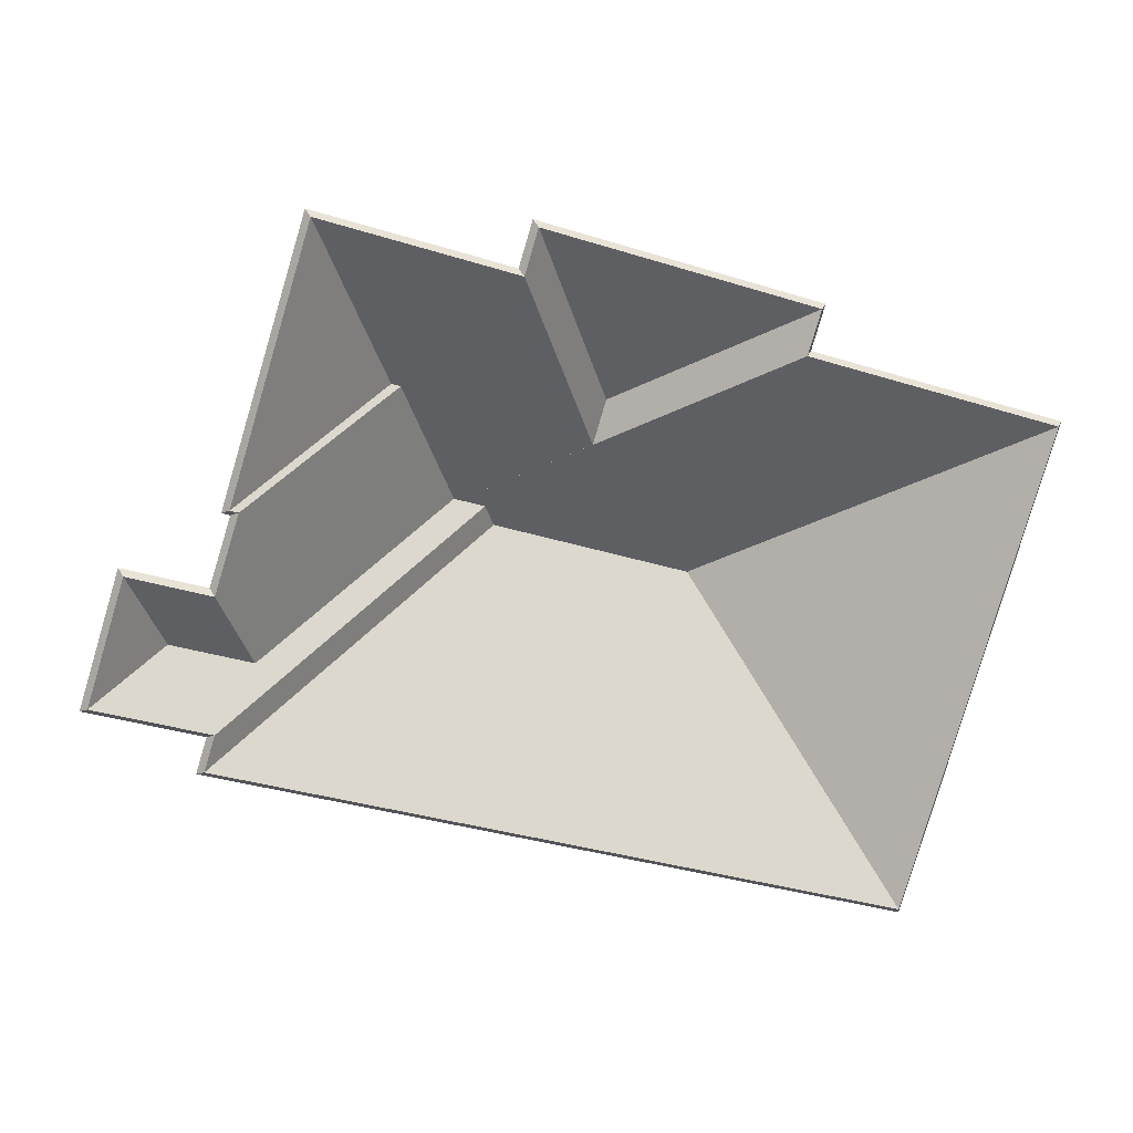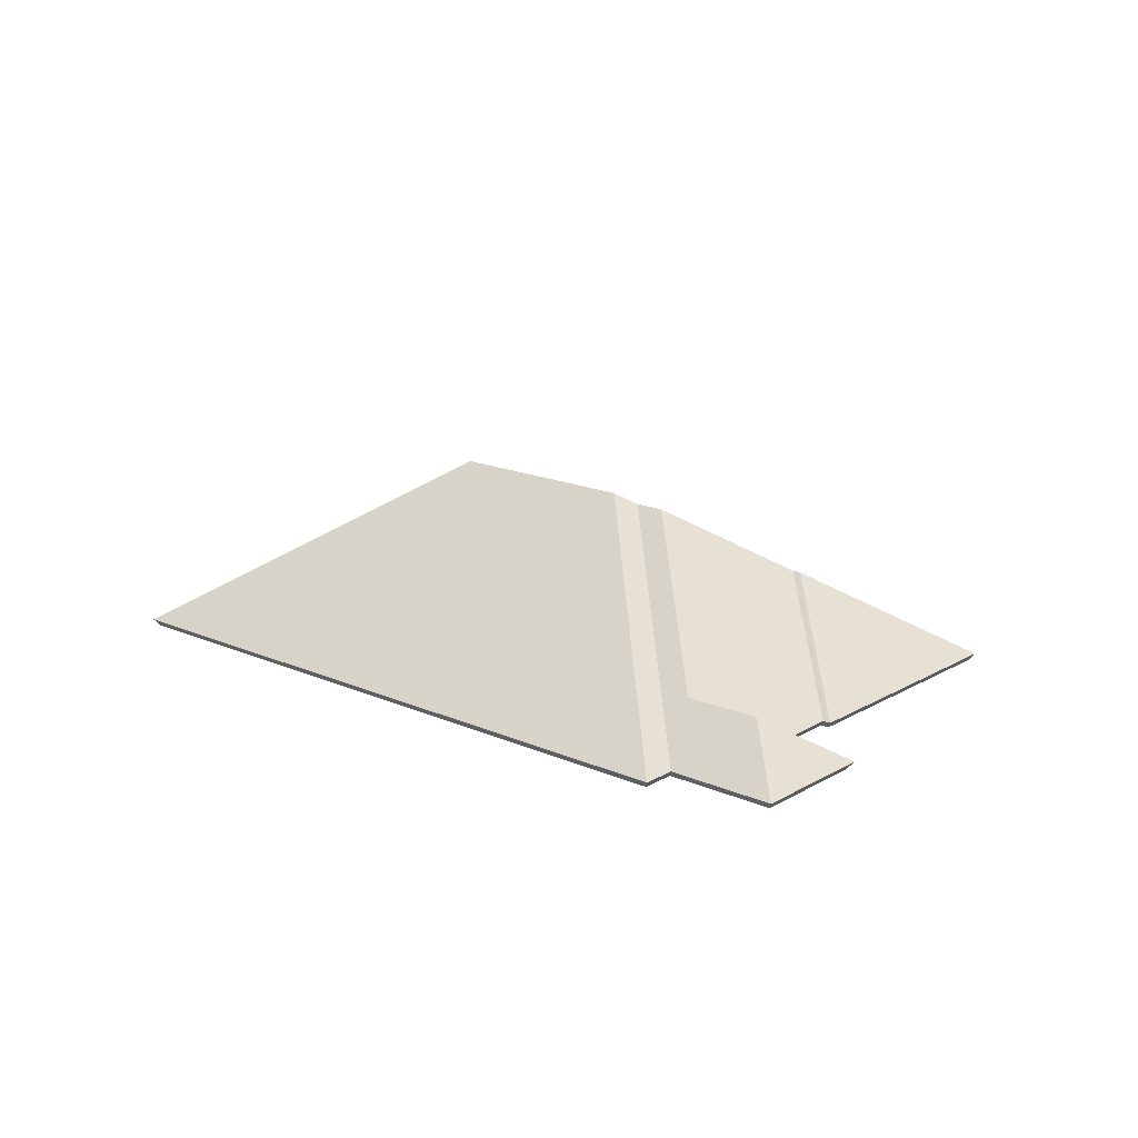
<metadata>
{"format":"obj","ext":"obj","renderer":"f3d","projection":"perspective","resolution":1024,"background":"white","views":[{"elev":14.7,"azim":-16.2,"up":"+Z"},{"elev":17.1,"azim":-121.6,"up":"+Y"}]}
</metadata>
<code>
v -1.512 -0.06226 -3.552
v -1.512 -0.06454 -3.552
v -1.477 -0.1011 -3.618
v -1.477 -0.1011 -3.618
v -1.512 -0.06226 -3.552
v -1.476 -0.09962 -3.619
v -1.477 -0.1011 -3.618
v -1.476 -0.09962 -3.619
v -1.446 -0.1011 -3.518
v -1.446 -0.1011 -3.518
v -1.476 -0.09962 -3.619
v -1.445 -0.09962 -3.517
v -1.445 -0.09962 -3.517
v -1.446 -0.1011 -3.518
v -1.512 -0.06454 -3.552
v -1.445 -0.09962 -3.517
v -1.512 -0.06454 -3.552
v -1.512 -0.06226 -3.552
v -1.476 -0.09962 -3.619
v -1.445 -0.09962 -3.517
v -1.512 -0.06226 -3.552
v -1.477 -0.1011 -3.618
v -1.446 -0.1011 -3.518
v -1.512 -0.06454 -3.552
v -1.561 -0.06712 -3.533
v -1.561 -0.06485 -3.533
v -1.561 -0.06712 -3.533
v -1.561 -0.06712 -3.533
v -1.561 -0.06485 -3.533
v -1.561 -0.06485 -3.533
v -1.537 -0.07828 -3.521
v -1.537 -0.08055 -3.521
v -1.561 -0.06712 -3.533
v -1.561 -0.06712 -3.533
v -1.537 -0.07828 -3.521
v -1.561 -0.06485 -3.533
v -1.534 -0.07828 -3.512
v -1.534 -0.08055 -3.512
v -1.537 -0.08055 -3.521
v -1.534 -0.07828 -3.512
v -1.537 -0.08055 -3.521
v -1.537 -0.07828 -3.521
v -1.561 -0.06712 -3.533
v -1.561 -0.06485 -3.533
v -1.5 -0.1011 -3.501
v -1.561 -0.06485 -3.533
v -1.5 -0.1011 -3.501
v -1.499 -0.09962 -3.5
v -1.5 -0.1011 -3.501
v -1.499 -0.09962 -3.5
v -1.498 -0.1011 -3.492
v -1.498 -0.1011 -3.492
v -1.499 -0.09962 -3.5
v -1.496 -0.09962 -3.492
v -1.498 -0.1011 -3.492
v -1.496 -0.09962 -3.492
v -1.534 -0.08055 -3.512
v -1.496 -0.09962 -3.492
v -1.534 -0.08055 -3.512
v -1.534 -0.07828 -3.512
v -1.496 -0.09962 -3.492
v -1.534 -0.07828 -3.512
v -1.537 -0.07828 -3.521
v -1.499 -0.09962 -3.5
v -1.496 -0.09962 -3.492
v -1.537 -0.07828 -3.521
v -1.499 -0.09962 -3.5
v -1.537 -0.07828 -3.521
v -1.561 -0.06485 -3.533
v -1.561 -0.06485 -3.533
v -1.537 -0.07828 -3.521
v -1.561 -0.06485 -3.533
v -1.561 -0.06712 -3.533
v -1.5 -0.1011 -3.501
v -1.537 -0.08055 -3.521
v -1.5 -0.1011 -3.501
v -1.498 -0.1011 -3.492
v -1.537 -0.08055 -3.521
v -1.537 -0.08055 -3.521
v -1.498 -0.1011 -3.492
v -1.534 -0.08055 -3.512
v -1.561 -0.06712 -3.533
v -1.537 -0.08055 -3.521
v -1.561 -0.06712 -3.533
v -1.512 -0.06226 -3.552
v -1.512 -0.06454 -3.552
v -1.446 -0.1011 -3.518
v -1.446 -0.1011 -3.518
v -1.512 -0.06226 -3.552
v -1.445 -0.09962 -3.517
v -1.446 -0.1011 -3.518
v -1.445 -0.09962 -3.517
v -1.5 -0.1011 -3.501
v -1.5 -0.1011 -3.501
v -1.445 -0.09962 -3.517
v -1.499 -0.09962 -3.5
v -1.553 -0.06226 -3.539
v -1.553 -0.06453 -3.539
v -1.512 -0.06454 -3.552
v -1.553 -0.06226 -3.539
v -1.512 -0.06454 -3.552
v -1.512 -0.06226 -3.552
v -1.556 -0.06485 -3.535
v -1.556 -0.06712 -3.535
v -1.553 -0.06453 -3.539
v -1.556 -0.06485 -3.535
v -1.553 -0.06453 -3.539
v -1.553 -0.06226 -3.539
v -1.561 -0.06485 -3.533
v -1.561 -0.06712 -3.533
v -1.556 -0.06712 -3.535
v -1.561 -0.06485 -3.533
v -1.556 -0.06712 -3.535
v -1.556 -0.06485 -3.535
v -1.5 -0.1011 -3.501
v -1.499 -0.09962 -3.5
v -1.561 -0.06712 -3.533
v -1.499 -0.09962 -3.5
v -1.561 -0.06712 -3.533
v -1.561 -0.06485 -3.533
v -1.499 -0.09962 -3.5
v -1.561 -0.06485 -3.533
v -1.556 -0.06485 -3.535
v -1.445 -0.09962 -3.517
v -1.499 -0.09962 -3.5
v -1.556 -0.06485 -3.535
v -1.445 -0.09962 -3.517
v -1.556 -0.06485 -3.535
v -1.512 -0.06226 -3.552
v -1.512 -0.06226 -3.552
v -1.556 -0.06485 -3.535
v -1.553 -0.06226 -3.539
v -1.512 -0.06454 -3.552
v -1.446 -0.1011 -3.518
v -1.556 -0.06712 -3.535
v -1.446 -0.1011 -3.518
v -1.5 -0.1011 -3.501
v -1.556 -0.06712 -3.535
v -1.556 -0.06712 -3.535
v -1.5 -0.1011 -3.501
v -1.561 -0.06712 -3.533
v -1.512 -0.06454 -3.552
v -1.556 -0.06712 -3.535
v -1.553 -0.06453 -3.539
v -1.534 -0.07828 -3.512
v -1.534 -0.08055 -3.512
v -1.498 -0.1011 -3.492
v -1.534 -0.07828 -3.512
v -1.498 -0.1011 -3.492
v -1.496 -0.09962 -3.492
v -1.498 -0.1011 -3.492
v -1.496 -0.09962 -3.492
v -1.554 -0.1011 -3.475
v -1.554 -0.1011 -3.475
v -1.496 -0.09962 -3.492
v -1.554 -0.09962 -3.473
v -1.554 -0.09962 -3.473
v -1.554 -0.1011 -3.475
v -1.534 -0.08055 -3.512
v -1.554 -0.09962 -3.473
v -1.534 -0.08055 -3.512
v -1.534 -0.07828 -3.512
v -1.496 -0.09962 -3.492
v -1.554 -0.09962 -3.473
v -1.534 -0.07828 -3.512
v -1.498 -0.1011 -3.492
v -1.554 -0.1011 -3.475
v -1.534 -0.08055 -3.512
v -1.554 -0.1011 -3.475
v -1.554 -0.09962 -3.473
v -1.557 -0.1011 -3.484
v -1.557 -0.1011 -3.484
v -1.554 -0.09962 -3.473
v -1.557 -0.09962 -3.482
v -1.534 -0.07828 -3.512
v -1.534 -0.08055 -3.512
v -1.554 -0.1011 -3.475
v -1.554 -0.1011 -3.475
v -1.534 -0.07828 -3.512
v -1.554 -0.09962 -3.473
v -1.537 -0.07828 -3.521
v -1.537 -0.08055 -3.521
v -1.534 -0.08055 -3.512
v -1.537 -0.07828 -3.521
v -1.534 -0.08055 -3.512
v -1.534 -0.07828 -3.512
v -1.557 -0.1011 -3.484
v -1.557 -0.09962 -3.482
v -1.537 -0.08055 -3.521
v -1.557 -0.09962 -3.482
v -1.537 -0.08055 -3.521
v -1.537 -0.07828 -3.521
v -1.534 -0.07828 -3.512
v -1.554 -0.09962 -3.473
v -1.557 -0.09962 -3.482
v -1.534 -0.07828 -3.512
v -1.557 -0.09962 -3.482
v -1.537 -0.07828 -3.521
v -1.554 -0.1011 -3.475
v -1.557 -0.1011 -3.484
v -1.534 -0.08055 -3.512
v -1.534 -0.08055 -3.512
v -1.557 -0.1011 -3.484
v -1.537 -0.08055 -3.521
v -1.561 -0.06485 -3.533
v -1.561 -0.06712 -3.533
v -1.537 -0.08055 -3.521
v -1.561 -0.06485 -3.533
v -1.537 -0.08055 -3.521
v -1.537 -0.07828 -3.521
v -1.562 -0.06485 -3.533
v -1.562 -0.06712 -3.533
v -1.561 -0.06712 -3.533
v -1.562 -0.06485 -3.533
v -1.561 -0.06712 -3.533
v -1.561 -0.06485 -3.533
v -1.537 -0.07828 -3.521
v -1.537 -0.08055 -3.521
v -1.557 -0.1011 -3.484
v -1.557 -0.1011 -3.484
v -1.537 -0.07828 -3.521
v -1.557 -0.09962 -3.482
v -1.576 -0.07957 -3.507
v -1.576 -0.08185 -3.507
v -1.562 -0.06712 -3.533
v -1.576 -0.07957 -3.507
v -1.562 -0.06712 -3.533
v -1.562 -0.06485 -3.533
v -1.578 -0.07957 -3.506
v -1.578 -0.08184 -3.506
v -1.576 -0.08185 -3.507
v -1.578 -0.07957 -3.506
v -1.576 -0.08185 -3.507
v -1.576 -0.07957 -3.507
v -1.557 -0.1011 -3.484
v -1.557 -0.09962 -3.482
v -1.596 -0.1011 -3.471
v -1.596 -0.1011 -3.471
v -1.557 -0.09962 -3.482
v -1.597 -0.09962 -3.47
v -1.596 -0.1011 -3.471
v -1.597 -0.09962 -3.47
v -1.578 -0.08184 -3.506
v -1.597 -0.09962 -3.47
v -1.578 -0.08184 -3.506
v -1.578 -0.07957 -3.506
v -1.597 -0.09962 -3.47
v -1.578 -0.07957 -3.506
v -1.576 -0.07957 -3.507
v -1.557 -0.09962 -3.482
v -1.597 -0.09962 -3.47
v -1.576 -0.07957 -3.507
v -1.557 -0.09962 -3.482
v -1.576 -0.07957 -3.507
v -1.537 -0.07828 -3.521
v -1.537 -0.07828 -3.521
v -1.576 -0.07957 -3.507
v -1.562 -0.06485 -3.533
v -1.537 -0.07828 -3.521
v -1.562 -0.06485 -3.533
v -1.561 -0.06485 -3.533
v -1.537 -0.08055 -3.521
v -1.557 -0.1011 -3.484
v -1.576 -0.08185 -3.507
v -1.557 -0.1011 -3.484
v -1.596 -0.1011 -3.471
v -1.576 -0.08185 -3.507
v -1.576 -0.08185 -3.507
v -1.596 -0.1011 -3.471
v -1.578 -0.08184 -3.506
v -1.537 -0.08055 -3.521
v -1.576 -0.08185 -3.507
v -1.562 -0.06712 -3.533
v -1.537 -0.08055 -3.521
v -1.562 -0.06712 -3.533
v -1.561 -0.06712 -3.533
v -1.612 -0.1011 -3.524
v -1.614 -0.09962 -3.525
v -1.611 -0.1011 -3.525
v -1.611 -0.1011 -3.525
v -1.614 -0.09962 -3.525
v -1.612 -0.09962 -3.525
v -1.578 -0.07957 -3.506
v -1.578 -0.08184 -3.506
v -1.612 -0.1011 -3.524
v -1.612 -0.1011 -3.524
v -1.578 -0.07957 -3.506
v -1.614 -0.09962 -3.525
v -1.576 -0.07957 -3.507
v -1.576 -0.08185 -3.507
v -1.578 -0.08184 -3.506
v -1.576 -0.07957 -3.507
v -1.578 -0.08184 -3.506
v -1.578 -0.07957 -3.506
v -1.611 -0.1011 -3.525
v -1.612 -0.09962 -3.525
v -1.576 -0.08185 -3.507
v -1.612 -0.09962 -3.525
v -1.576 -0.08185 -3.507
v -1.576 -0.07957 -3.507
v -1.578 -0.07957 -3.506
v -1.614 -0.09962 -3.525
v -1.612 -0.09962 -3.525
v -1.578 -0.07957 -3.506
v -1.612 -0.09962 -3.525
v -1.576 -0.07957 -3.507
v -1.612 -0.1011 -3.524
v -1.611 -0.1011 -3.525
v -1.578 -0.08184 -3.506
v -1.578 -0.08184 -3.506
v -1.611 -0.1011 -3.525
v -1.576 -0.08185 -3.507
v -1.578 -0.07957 -3.506
v -1.578 -0.08184 -3.506
v -1.596 -0.1011 -3.471
v -1.578 -0.07957 -3.506
v -1.596 -0.1011 -3.471
v -1.597 -0.09962 -3.47
v -1.596 -0.1011 -3.471
v -1.597 -0.09962 -3.47
v -1.612 -0.1011 -3.524
v -1.612 -0.1011 -3.524
v -1.597 -0.09962 -3.47
v -1.614 -0.09962 -3.525
v -1.612 -0.1011 -3.524
v -1.614 -0.09962 -3.525
v -1.578 -0.08184 -3.506
v -1.614 -0.09962 -3.525
v -1.578 -0.08184 -3.506
v -1.578 -0.07957 -3.506
v -1.597 -0.09962 -3.47
v -1.614 -0.09962 -3.525
v -1.578 -0.07957 -3.506
v -1.596 -0.1011 -3.471
v -1.612 -0.1011 -3.524
v -1.578 -0.08184 -3.506
v -1.562 -0.06485 -3.533
v -1.562 -0.06712 -3.533
v -1.576 -0.08185 -3.507
v -1.562 -0.06485 -3.533
v -1.576 -0.08185 -3.507
v -1.576 -0.07957 -3.507
v -1.576 -0.07957 -3.507
v -1.576 -0.08185 -3.507
v -1.611 -0.1011 -3.525
v -1.611 -0.1011 -3.525
v -1.576 -0.07957 -3.507
v -1.612 -0.09962 -3.525
v -1.611 -0.1011 -3.525
v -1.612 -0.09962 -3.525
v -1.616 -0.1011 -3.54
v -1.616 -0.1011 -3.54
v -1.612 -0.09962 -3.525
v -1.616 -0.09962 -3.539
v -1.607 -0.08987 -3.556
v -1.607 -0.09214 -3.556
v -1.562 -0.06712 -3.533
v -1.607 -0.08987 -3.556
v -1.562 -0.06712 -3.533
v -1.562 -0.06485 -3.533
v -1.616 -0.1011 -3.54
v -1.616 -0.09962 -3.539
v -1.607 -0.09214 -3.556
v -1.616 -0.09962 -3.539
v -1.607 -0.09214 -3.556
v -1.607 -0.08987 -3.556
v -1.562 -0.06485 -3.533
v -1.576 -0.07957 -3.507
v -1.612 -0.09962 -3.525
v -1.562 -0.06485 -3.533
v -1.612 -0.09962 -3.525
v -1.616 -0.09962 -3.539
v -1.562 -0.06485 -3.533
v -1.616 -0.09962 -3.539
v -1.607 -0.08987 -3.556
v -1.611 -0.1011 -3.525
v -1.616 -0.1011 -3.54
v -1.576 -0.08185 -3.507
v -1.576 -0.08185 -3.507
v -1.616 -0.1011 -3.54
v -1.562 -0.06712 -3.533
v -1.562 -0.06712 -3.533
v -1.616 -0.1011 -3.54
v -1.607 -0.09214 -3.556
v -1.553 -0.06226 -3.539
v -1.553 -0.06453 -3.539
v -1.619 -0.1011 -3.574
v -1.553 -0.06226 -3.539
v -1.619 -0.1011 -3.574
v -1.62 -0.09962 -3.575
v -1.512 -0.06226 -3.552
v -1.512 -0.06454 -3.552
v -1.553 -0.06453 -3.539
v -1.512 -0.06226 -3.552
v -1.553 -0.06453 -3.539
v -1.553 -0.06226 -3.539
v -1.619 -0.1011 -3.574
v -1.62 -0.09962 -3.575
v -1.477 -0.1011 -3.618
v -1.477 -0.1011 -3.618
v -1.62 -0.09962 -3.575
v -1.476 -0.09962 -3.619
v -1.476 -0.09962 -3.619
v -1.477 -0.1011 -3.618
v -1.512 -0.06454 -3.552
v -1.476 -0.09962 -3.619
v -1.512 -0.06454 -3.552
v -1.512 -0.06226 -3.552
v -1.553 -0.06226 -3.539
v -1.62 -0.09962 -3.575
v -1.476 -0.09962 -3.619
v -1.553 -0.06226 -3.539
v -1.476 -0.09962 -3.619
v -1.512 -0.06226 -3.552
v -1.619 -0.1011 -3.574
v -1.477 -0.1011 -3.618
v -1.553 -0.06453 -3.539
v -1.553 -0.06453 -3.539
v -1.477 -0.1011 -3.618
v -1.512 -0.06454 -3.552
v -1.553 -0.06453 -3.539
v -1.553 -0.06226 -3.539
v -1.556 -0.06712 -3.535
v -1.553 -0.06226 -3.539
v -1.556 -0.06712 -3.535
v -1.556 -0.06485 -3.535
v -1.556 -0.06485 -3.535
v -1.556 -0.06712 -3.535
v -1.617 -0.1011 -3.567
v -1.556 -0.06485 -3.535
v -1.617 -0.1011 -3.567
v -1.618 -0.09962 -3.568
v -1.617 -0.1011 -3.567
v -1.618 -0.09962 -3.568
v -1.619 -0.1011 -3.574
v -1.619 -0.1011 -3.574
v -1.618 -0.09962 -3.568
v -1.62 -0.09962 -3.575
v -1.619 -0.1011 -3.574
v -1.62 -0.09962 -3.575
v -1.553 -0.06453 -3.539
v -1.62 -0.09962 -3.575
v -1.553 -0.06453 -3.539
v -1.553 -0.06226 -3.539
v -1.556 -0.06485 -3.535
v -1.618 -0.09962 -3.568
v -1.62 -0.09962 -3.575
v -1.556 -0.06485 -3.535
v -1.62 -0.09962 -3.575
v -1.553 -0.06226 -3.539
v -1.617 -0.1011 -3.567
v -1.619 -0.1011 -3.574
v -1.556 -0.06712 -3.535
v -1.556 -0.06712 -3.535
v -1.619 -0.1011 -3.574
v -1.553 -0.06453 -3.539
v -1.607 -0.08987 -3.556
v -1.607 -0.09214 -3.556
v -1.616 -0.1011 -3.54
v -1.607 -0.08987 -3.556
v -1.616 -0.1011 -3.54
v -1.616 -0.09962 -3.539
v -1.623 -0.08987 -3.551
v -1.623 -0.09215 -3.551
v -1.607 -0.09214 -3.556
v -1.623 -0.08987 -3.551
v -1.607 -0.09214 -3.556
v -1.607 -0.08987 -3.556
v -1.616 -0.1011 -3.54
v -1.616 -0.09962 -3.539
v -1.632 -0.1011 -3.535
v -1.632 -0.1011 -3.535
v -1.616 -0.09962 -3.539
v -1.633 -0.09962 -3.534
v -1.632 -0.1011 -3.535
v -1.633 -0.09962 -3.534
v -1.623 -0.09215 -3.551
v -1.633 -0.09962 -3.534
v -1.623 -0.09215 -3.551
v -1.623 -0.08987 -3.551
v -1.607 -0.08987 -3.556
v -1.616 -0.09962 -3.539
v -1.633 -0.09962 -3.534
v -1.607 -0.08987 -3.556
v -1.633 -0.09962 -3.534
v -1.623 -0.08987 -3.551
v -1.616 -0.1011 -3.54
v -1.632 -0.1011 -3.535
v -1.607 -0.09214 -3.556
v -1.607 -0.09214 -3.556
v -1.632 -0.1011 -3.535
v -1.623 -0.09215 -3.551
v -1.623 -0.08987 -3.551
v -1.623 -0.09215 -3.551
v -1.64 -0.1011 -3.56
v -1.64 -0.1011 -3.56
v -1.623 -0.08987 -3.551
v -1.641 -0.09962 -3.56
v -1.64 -0.1011 -3.56
v -1.641 -0.09962 -3.56
v -1.617 -0.1011 -3.567
v -1.617 -0.1011 -3.567
v -1.641 -0.09962 -3.56
v -1.618 -0.09962 -3.568
v -1.607 -0.08987 -3.556
v -1.607 -0.09214 -3.556
v -1.623 -0.09215 -3.551
v -1.607 -0.08987 -3.556
v -1.623 -0.09215 -3.551
v -1.623 -0.08987 -3.551
v -1.562 -0.06485 -3.533
v -1.562 -0.06712 -3.533
v -1.607 -0.09214 -3.556
v -1.562 -0.06485 -3.533
v -1.607 -0.09214 -3.556
v -1.607 -0.08987 -3.556
v -1.561 -0.06485 -3.533
v -1.561 -0.06712 -3.533
v -1.562 -0.06712 -3.533
v -1.561 -0.06485 -3.533
v -1.562 -0.06712 -3.533
v -1.562 -0.06485 -3.533
v -1.561 -0.06485 -3.533
v -1.561 -0.06712 -3.533
v -1.561 -0.06712 -3.533
v -1.561 -0.06485 -3.533
v -1.561 -0.06712 -3.533
v -1.561 -0.06485 -3.533
v -1.556 -0.06485 -3.535
v -1.556 -0.06712 -3.535
v -1.561 -0.06712 -3.533
v -1.556 -0.06485 -3.535
v -1.561 -0.06712 -3.533
v -1.561 -0.06485 -3.533
v -1.617 -0.1011 -3.567
v -1.618 -0.09962 -3.568
v -1.556 -0.06712 -3.535
v -1.618 -0.09962 -3.568
v -1.556 -0.06712 -3.535
v -1.556 -0.06485 -3.535
v -1.618 -0.09962 -3.568
v -1.556 -0.06485 -3.535
v -1.607 -0.08987 -3.556
v -1.618 -0.09962 -3.568
v -1.607 -0.08987 -3.556
v -1.623 -0.08987 -3.551
v -1.641 -0.09962 -3.56
v -1.618 -0.09962 -3.568
v -1.623 -0.08987 -3.551
v -1.607 -0.08987 -3.556
v -1.556 -0.06485 -3.535
v -1.561 -0.06485 -3.533
v -1.607 -0.08987 -3.556
v -1.561 -0.06485 -3.533
v -1.562 -0.06485 -3.533
v -1.562 -0.06485 -3.533
v -1.561 -0.06485 -3.533
v -1.561 -0.06485 -3.533
v -1.64 -0.1011 -3.56
v -1.617 -0.1011 -3.567
v -1.623 -0.09215 -3.551
v -1.623 -0.09215 -3.551
v -1.617 -0.1011 -3.567
v -1.607 -0.09214 -3.556
v -1.607 -0.09214 -3.556
v -1.617 -0.1011 -3.567
v -1.556 -0.06712 -3.535
v -1.607 -0.09214 -3.556
v -1.556 -0.06712 -3.535
v -1.561 -0.06712 -3.533
v -1.607 -0.09214 -3.556
v -1.561 -0.06712 -3.533
v -1.562 -0.06712 -3.533
v -1.562 -0.06712 -3.533
v -1.561 -0.06712 -3.533
v -1.561 -0.06712 -3.533
v -1.623 -0.08987 -3.551
v -1.623 -0.09215 -3.551
v -1.632 -0.1011 -3.535
v -1.623 -0.08987 -3.551
v -1.632 -0.1011 -3.535
v -1.633 -0.09962 -3.534
v -1.632 -0.1011 -3.535
v -1.633 -0.09962 -3.534
v -1.64 -0.1011 -3.56
v -1.64 -0.1011 -3.56
v -1.633 -0.09962 -3.534
v -1.641 -0.09962 -3.56
v -1.64 -0.1011 -3.56
v -1.641 -0.09962 -3.56
v -1.623 -0.09215 -3.551
v -1.641 -0.09962 -3.56
v -1.623 -0.09215 -3.551
v -1.623 -0.08987 -3.551
v -1.633 -0.09962 -3.534
v -1.641 -0.09962 -3.56
v -1.623 -0.08987 -3.551
v -1.632 -0.1011 -3.535
v -1.64 -0.1011 -3.56
v -1.623 -0.09215 -3.551
f 1 2 3
f 4 5 6
f 7 8 9
f 10 11 12
f 13 14 15
f 16 17 18
f 19 20 21
f 22 23 24
f 25 26 27
f 28 29 30
f 31 32 33
f 34 35 36
f 37 38 39
f 40 41 42
f 43 44 45
f 46 47 48
f 49 50 51
f 52 53 54
f 55 56 57
f 58 59 60
f 61 62 63
f 64 65 66
f 67 68 69
f 70 71 72
f 73 74 75
f 76 77 78
f 79 80 81
f 82 83 84
f 85 86 87
f 88 89 90
f 91 92 93
f 94 95 96
f 97 98 99
f 100 101 102
f 103 104 105
f 106 107 108
f 109 110 111
f 112 113 114
f 115 116 117
f 118 119 120
f 121 122 123
f 124 125 126
f 127 128 129
f 130 131 132
f 133 134 135
f 136 137 138
f 139 140 141
f 142 143 144
f 145 146 147
f 148 149 150
f 151 152 153
f 154 155 156
f 157 158 159
f 160 161 162
f 163 164 165
f 166 167 168
f 169 170 171
f 172 173 174
f 175 176 177
f 178 179 180
f 181 182 183
f 184 185 186
f 187 188 189
f 190 191 192
f 193 194 195
f 196 197 198
f 199 200 201
f 202 203 204
f 205 206 207
f 208 209 210
f 211 212 213
f 214 215 216
f 217 218 219
f 220 221 222
f 223 224 225
f 226 227 228
f 229 230 231
f 232 233 234
f 235 236 237
f 238 239 240
f 241 242 243
f 244 245 246
f 247 248 249
f 250 251 252
f 253 254 255
f 256 257 258
f 259 260 261
f 262 263 264
f 265 266 267
f 268 269 270
f 271 272 273
f 274 275 276
f 277 278 279
f 280 281 282
f 283 284 285
f 286 287 288
f 289 290 291
f 292 293 294
f 295 296 297
f 298 299 300
f 301 302 303
f 304 305 306
f 307 308 309
f 310 311 312
f 313 314 315
f 316 317 318
f 319 320 321
f 322 323 324
f 325 326 327
f 328 329 330
f 331 332 333
f 334 335 336
f 337 338 339
f 340 341 342
f 343 344 345
f 346 347 348
f 349 350 351
f 352 353 354
f 355 356 357
f 358 359 360
f 361 362 363
f 364 365 366
f 367 368 369
f 370 371 372
f 373 374 375
f 376 377 378
f 379 380 381
f 382 383 384
f 385 386 387
f 388 389 390
f 391 392 393
f 394 395 396
f 397 398 399
f 400 401 402
f 403 404 405
f 406 407 408
f 409 410 411
f 412 413 414
f 415 416 417
f 418 419 420
f 421 422 423
f 424 425 426
f 427 428 429
f 430 431 432
f 433 434 435
f 436 437 438
f 439 440 441
f 442 443 444
f 445 446 447
f 448 449 450
f 451 452 453
f 454 455 456
f 457 458 459
f 460 461 462
f 463 464 465
f 466 467 468
f 469 470 471
f 472 473 474
f 475 476 477
f 478 479 480
f 481 482 483
f 484 485 486
f 487 488 489
f 490 491 492
f 493 494 495
f 496 497 498
f 499 500 501
f 502 503 504
f 505 506 507
f 508 509 510
f 511 512 513
f 514 515 516
f 517 518 519
f 520 521 522
f 523 524 525
f 526 527 528
f 529 530 531
f 532 533 534
f 535 536 537
f 538 539 540
f 541 542 543
f 544 545 546
f 547 548 549
f 550 551 552
f 553 554 555
f 556 557 558
f 559 560 561
f 562 563 564
f 565 566 567
f 568 569 570
f 571 572 573
f 574 575 576
f 577 578 579
f 580 581 582
f 583 584 585
f 586 587 588
f 589 590 591
f 592 593 594
f 595 596 597
f 598 599 600

</code>
